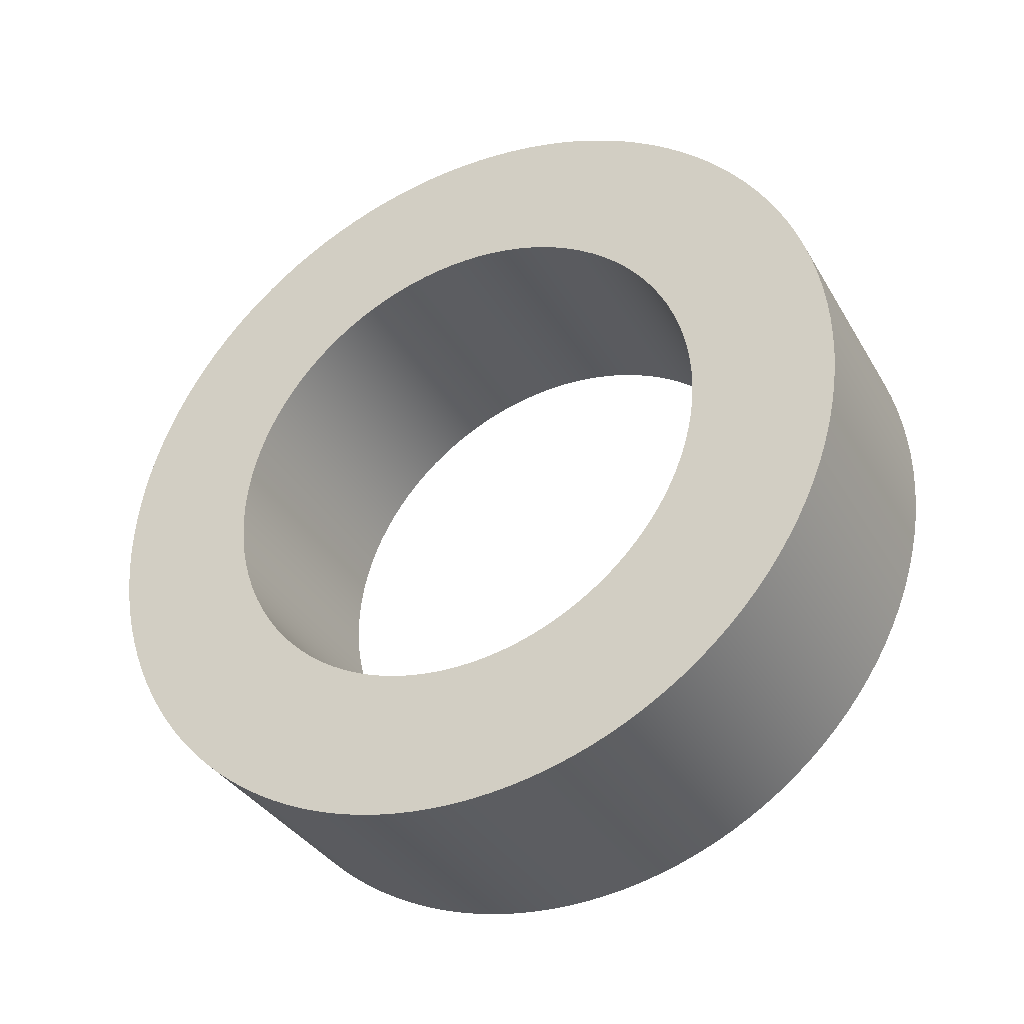
<metadata>
{"format":"obj","ext":"obj","renderer":"f3d","projection":"perspective","resolution":1024,"background":"white","views":[{"elev":-35.5,"azim":116.9,"up":"+Z"}]}
</metadata>
<code>
g Body9
v 1 35.6 1
v 1 35.61 0.5939
v 1 35.65 0.1894
v 1 35.71 -0.2118
v 1 35.8 -0.6081
v 1 35.92 -0.998
v 1 36.06 -1.38
v 1 36.22 -1.752
v 1 36.4 -2.113
v 1 36.61 -2.462
v 1 36.84 -2.796
v 1 37.09 -3.116
v 1 37.37 -3.419
v 1 37.66 -3.704
v 1 37.96 -3.97
v 1 38.29 -4.216
v 1 38.62 -4.441
v 1 38.98 -4.644
v 1 39.34 -4.824
v 1 39.71 -4.981
v 1 40.1 -5.114
v 1 40.49 -5.223
v 1 40.89 -5.306
v 1 41.29 -5.364
v 1 41.7 -5.396
v 1 42.1 -5.402
v 1 42.51 -5.383
v 1 42.91 -5.338
v 1 43.31 -5.267
v 1 43.71 -5.172
v 1 44.09 -5.051
v 1 44.47 -4.906
v 1 44.84 -4.737
v 1 45.2 -4.545
v 1 45.55 -4.331
v 1 45.88 -4.095
v 1 46.19 -3.839
v 1 46.49 -3.563
v 1 46.77 -3.269
v 1 47.03 -2.958
v 1 47.27 -2.631
v 1 47.49 -2.289
v 1 47.69 -1.934
v 1 47.87 -1.567
v 1 48.02 -1.19
v 1 48.14 -0.804
v 1 48.25 -0.4107
v 1 48.32 -0.0117
v 1 48.37 0.3913
v 1 48.4 0.7968
v 1 48.4 1.203
v 1 48.37 1.609
v 1 48.32 2.012
v 1 48.25 2.411
v 1 48.14 2.804
v 1 48.02 3.19
v 1 47.87 3.567
v 1 47.69 3.934
v 1 47.49 4.289
v 1 47.27 4.631
v 1 47.03 4.958
v 1 46.77 5.269
v 1 46.49 5.563
v 1 46.19 5.839
v 1 45.88 6.095
v 1 45.55 6.331
v 1 45.2 6.545
v 1 44.84 6.737
v 1 44.47 6.906
v 1 44.09 7.051
v 1 43.71 7.172
v 1 43.31 7.267
v 1 42.91 7.338
v 1 42.51 7.383
v 1 42.1 7.402
v 1 41.7 7.396
v 1 41.29 7.364
v 1 40.89 7.306
v 1 40.49 7.223
v 1 40.1 7.114
v 1 39.71 6.981
v 1 39.34 6.824
v 1 38.98 6.644
v 1 38.62 6.441
v 1 38.29 6.216
v 1 37.96 5.97
v 1 37.66 5.704
v 1 37.37 5.419
v 1 37.09 5.116
v 1 36.84 4.796
v 1 36.61 4.462
v 1 36.4 4.113
v 1 36.22 3.752
v 1 36.06 3.38
v 1 35.92 2.998
v 1 35.8 2.608
v 1 35.71 2.212
v 1 35.65 1.811
v 1 35.61 1.406
v 1 32 1
v 1 32.01 1.506
v 1 32.05 2.012
v 1 32.12 2.514
v 1 32.2 3.013
v 1 32.32 3.507
v 1 32.46 3.994
v 1 32.62 4.473
v 1 32.81 4.944
v 1 33.02 5.404
v 1 33.26 5.853
v 1 33.51 6.29
v 1 33.79 6.713
v 1 34.09 7.121
v 1 34.41 7.514
v 1 34.75 7.89
v 1 35.11 8.248
v 1 35.49 8.588
v 1 35.88 8.908
v 1 36.29 9.208
v 1 36.71 9.486
v 1 37.15 9.743
v 1 37.6 9.978
v 1 38.06 10.19
v 1 38.53 10.38
v 1 39.01 10.54
v 1 39.49 10.68
v 1 39.99 10.8
v 1 40.49 10.88
v 1 40.99 10.95
v 1 41.49 10.99
v 1 42 11
v 1 42.51 10.99
v 1 43.01 10.95
v 1 43.51 10.88
v 1 44.01 10.8
v 1 44.51 10.68
v 1 44.99 10.54
v 1 45.47 10.38
v 1 45.94 10.19
v 1 46.4 9.978
v 1 46.85 9.743
v 1 47.29 9.486
v 1 47.71 9.208
v 1 48.12 8.908
v 1 48.51 8.588
v 1 48.89 8.248
v 1 49.25 7.89
v 1 49.59 7.514
v 1 49.91 7.121
v 1 50.21 6.713
v 1 50.49 6.29
v 1 50.74 5.853
v 1 50.98 5.404
v 1 51.19 4.944
v 1 51.38 4.473
v 1 51.54 3.994
v 1 51.68 3.507
v 1 51.8 3.013
v 1 51.88 2.514
v 1 51.95 2.012
v 1 51.99 1.506
v 1 52 1
v 1 51.99 0.4935
v 1 51.95 -0.01168
v 1 51.88 -0.5143
v 1 51.8 -1.013
v 1 51.68 -1.507
v 1 51.54 -1.994
v 1 51.38 -2.473
v 1 51.19 -2.944
v 1 50.98 -3.404
v 1 50.74 -3.853
v 1 50.49 -4.29
v 1 50.21 -4.713
v 1 49.91 -5.121
v 1 49.59 -5.514
v 1 49.25 -5.89
v 1 48.89 -6.248
v 1 48.51 -6.588
v 1 48.12 -6.908
v 1 47.71 -7.208
v 1 47.29 -7.486
v 1 46.85 -7.743
v 1 46.4 -7.978
v 1 45.94 -8.19
v 1 45.47 -8.378
v 1 44.99 -8.541
v 1 44.51 -8.681
v 1 44.01 -8.795
v 1 43.51 -8.885
v 1 43.01 -8.949
v 1 42.51 -8.987
v 1 42 -9
v 1 41.49 -8.987
v 1 40.99 -8.949
v 1 40.49 -8.885
v 1 39.99 -8.795
v 1 39.49 -8.681
v 1 39.01 -8.541
v 1 38.53 -8.378
v 1 38.06 -8.19
v 1 37.6 -7.978
v 1 37.15 -7.743
v 1 36.71 -7.486
v 1 36.29 -7.208
v 1 35.88 -6.908
v 1 35.49 -6.588
v 1 35.11 -6.248
v 1 34.75 -5.89
v 1 34.41 -5.514
v 1 34.09 -5.121
v 1 33.79 -4.713
v 1 33.51 -4.29
v 1 33.26 -3.853
v 1 33.02 -3.404
v 1 32.81 -2.944
v 1 32.62 -2.473
v 1 32.46 -1.994
v 1 32.32 -1.507
v 1 32.2 -1.013
v 1 32.12 -0.5143
v 1 32.05 -0.01168
v 1 32.01 0.4935
v 7 35.6 1
v 7 35.61 0.5939
v 7 35.65 0.1894
v 7 35.71 -0.2118
v 7 35.8 -0.6081
v 7 35.92 -0.998
v 7 36.06 -1.38
v 7 36.22 -1.752
v 7 36.4 -2.113
v 7 36.61 -2.462
v 7 36.84 -2.796
v 7 37.09 -3.116
v 7 37.37 -3.419
v 7 37.66 -3.704
v 7 37.96 -3.97
v 7 38.29 -4.216
v 7 38.62 -4.441
v 7 38.98 -4.644
v 7 39.34 -4.824
v 7 39.71 -4.981
v 7 40.1 -5.114
v 7 40.49 -5.223
v 7 40.89 -5.306
v 7 41.29 -5.364
v 7 41.7 -5.396
v 7 42.1 -5.402
v 7 42.51 -5.383
v 7 42.91 -5.338
v 7 43.31 -5.267
v 7 43.71 -5.172
v 7 44.09 -5.051
v 7 44.47 -4.906
v 7 44.84 -4.737
v 7 45.2 -4.545
v 7 45.55 -4.331
v 7 45.88 -4.095
v 7 46.19 -3.839
v 7 46.49 -3.563
v 7 46.77 -3.269
v 7 47.03 -2.958
v 7 47.27 -2.631
v 7 47.49 -2.289
v 7 47.69 -1.934
v 7 47.87 -1.567
v 7 48.02 -1.19
v 7 48.14 -0.804
v 7 48.25 -0.4107
v 7 48.32 -0.0117
v 7 48.37 0.3913
v 7 48.4 0.7968
v 7 48.4 1.203
v 7 48.37 1.609
v 7 48.32 2.012
v 7 48.25 2.411
v 7 48.14 2.804
v 7 48.02 3.19
v 7 47.87 3.567
v 7 47.69 3.934
v 7 47.49 4.289
v 7 47.27 4.631
v 7 47.03 4.958
v 7 46.77 5.269
v 7 46.49 5.563
v 7 46.19 5.839
v 7 45.88 6.095
v 7 45.55 6.331
v 7 45.2 6.545
v 7 44.84 6.737
v 7 44.47 6.906
v 7 44.09 7.051
v 7 43.71 7.172
v 7 43.31 7.267
v 7 42.91 7.338
v 7 42.51 7.383
v 7 42.1 7.402
v 7 41.7 7.396
v 7 41.29 7.364
v 7 40.89 7.306
v 7 40.49 7.223
v 7 40.1 7.114
v 7 39.71 6.981
v 7 39.34 6.824
v 7 38.98 6.644
v 7 38.62 6.441
v 7 38.29 6.216
v 7 37.96 5.97
v 7 37.66 5.704
v 7 37.37 5.419
v 7 37.09 5.116
v 7 36.84 4.796
v 7 36.61 4.462
v 7 36.4 4.113
v 7 36.22 3.752
v 7 36.06 3.38
v 7 35.92 2.998
v 7 35.8 2.608
v 7 35.71 2.212
v 7 35.65 1.811
v 7 35.61 1.406
v 7 32 1
v 7 32.01 1.506
v 7 32.05 2.012
v 7 32.12 2.514
v 7 32.2 3.013
v 7 32.32 3.507
v 7 32.46 3.994
v 7 32.62 4.473
v 7 32.81 4.944
v 7 33.02 5.404
v 7 33.26 5.853
v 7 33.51 6.29
v 7 33.79 6.713
v 7 34.09 7.121
v 7 34.41 7.514
v 7 34.75 7.89
v 7 35.11 8.248
v 7 35.49 8.588
v 7 35.88 8.908
v 7 36.29 9.208
v 7 36.71 9.486
v 7 37.15 9.743
v 7 37.6 9.978
v 7 38.06 10.19
v 7 38.53 10.38
v 7 39.01 10.54
v 7 39.49 10.68
v 7 39.99 10.8
v 7 40.49 10.88
v 7 40.99 10.95
v 7 41.49 10.99
v 7 42 11
v 7 42.51 10.99
v 7 43.01 10.95
v 7 43.51 10.88
v 7 44.01 10.8
v 7 44.51 10.68
v 7 44.99 10.54
v 7 45.47 10.38
v 7 45.94 10.19
v 7 46.4 9.978
v 7 46.85 9.743
v 7 47.29 9.486
v 7 47.71 9.208
v 7 48.12 8.908
v 7 48.51 8.588
v 7 48.89 8.248
v 7 49.25 7.89
v 7 49.59 7.514
v 7 49.91 7.121
v 7 50.21 6.713
v 7 50.49 6.29
v 7 50.74 5.853
v 7 50.98 5.404
v 7 51.19 4.944
v 7 51.38 4.473
v 7 51.54 3.994
v 7 51.68 3.507
v 7 51.8 3.013
v 7 51.88 2.514
v 7 51.95 2.012
v 7 51.99 1.506
v 7 52 1
v 7 51.99 0.4935
v 7 51.95 -0.01168
v 7 51.88 -0.5143
v 7 51.8 -1.013
v 7 51.68 -1.507
v 7 51.54 -1.994
v 7 51.38 -2.473
v 7 51.19 -2.944
v 7 50.98 -3.404
v 7 50.74 -3.853
v 7 50.49 -4.29
v 7 50.21 -4.713
v 7 49.91 -5.121
v 7 49.59 -5.514
v 7 49.25 -5.89
v 7 48.89 -6.248
v 7 48.51 -6.588
v 7 48.12 -6.908
v 7 47.71 -7.208
v 7 47.29 -7.486
v 7 46.85 -7.743
v 7 46.4 -7.978
v 7 45.94 -8.19
v 7 45.47 -8.378
v 7 44.99 -8.541
v 7 44.51 -8.681
v 7 44.01 -8.795
v 7 43.51 -8.885
v 7 43.01 -8.949
v 7 42.51 -8.987
v 7 42 -9
v 7 41.49 -8.987
v 7 40.99 -8.949
v 7 40.49 -8.885
v 7 39.99 -8.795
v 7 39.49 -8.681
v 7 39.01 -8.541
v 7 38.53 -8.378
v 7 38.06 -8.19
v 7 37.6 -7.978
v 7 37.15 -7.743
v 7 36.71 -7.486
v 7 36.29 -7.208
v 7 35.88 -6.908
v 7 35.49 -6.588
v 7 35.11 -6.248
v 7 34.75 -5.89
v 7 34.41 -5.514
v 7 34.09 -5.121
v 7 33.79 -4.713
v 7 33.51 -4.29
v 7 33.26 -3.853
v 7 33.02 -3.404
v 7 32.81 -2.944
v 7 32.62 -2.473
v 7 32.46 -1.994
v 7 32.32 -1.507
v 7 32.2 -1.013
v 7 32.12 -0.5143
v 7 32.05 -0.01168
v 7 32.01 0.4935
f 2 223 1
f 1 223 100
f 1 100 101
f 223 2 222
f 222 2 3
f 222 3 221
f 221 3 4
f 221 4 220
f 220 4 5
f 220 5 219
f 219 5 218
f 218 5 6
f 218 6 217
f 217 6 7
f 217 7 216
f 216 7 8
f 216 8 215
f 215 8 9
f 215 9 214
f 214 9 213
f 213 9 10
f 213 10 212
f 212 10 11
f 212 11 211
f 211 11 12
f 211 12 210
f 210 12 13
f 210 13 209
f 209 13 208
f 208 13 14
f 208 14 207
f 207 14 15
f 207 15 206
f 206 15 16
f 206 16 205
f 205 16 17
f 205 17 204
f 204 17 203
f 203 17 18
f 203 18 202
f 202 18 19
f 202 19 201
f 201 19 20
f 201 20 200
f 200 20 21
f 200 21 199
f 199 21 198
f 198 21 22
f 198 22 197
f 197 22 23
f 197 23 196
f 196 23 24
f 196 24 195
f 195 24 25
f 195 25 194
f 194 25 193
f 193 25 26
f 193 26 192
f 192 26 27
f 192 27 191
f 191 27 28
f 191 28 190
f 190 28 29
f 190 29 189
f 189 29 188
f 188 29 187
f 187 29 186
f 186 29 185
f 185 29 184
f 184 29 183
f 183 29 182
f 182 29 181
f 181 29 180
f 180 29 179
f 179 29 30
f 179 30 31
f 31 32 179
f 179 32 33
f 179 33 34
f 34 35 179
f 179 35 36
f 179 36 37
f 179 37 178
f 178 37 38
f 178 38 177
f 177 38 39
f 177 39 176
f 176 39 40
f 176 40 175
f 175 40 41
f 175 41 174
f 174 41 173
f 173 41 42
f 173 42 172
f 172 42 43
f 172 43 171
f 171 43 44
f 171 44 170
f 170 44 45
f 170 45 169
f 169 45 168
f 168 45 46
f 168 46 167
f 167 46 47
f 167 47 166
f 166 47 48
f 166 48 165
f 165 48 49
f 165 49 164
f 164 49 163
f 163 49 50
f 163 50 162
f 162 50 51
f 162 51 161
f 161 51 52
f 161 52 160
f 160 52 159
f 159 52 53
f 159 53 158
f 158 53 54
f 158 54 157
f 157 54 55
f 157 55 156
f 156 55 56
f 156 56 155
f 155 56 154
f 154 56 57
f 154 57 153
f 153 57 58
f 153 58 152
f 152 58 59
f 152 59 151
f 151 59 60
f 151 60 150
f 150 60 149
f 149 60 61
f 149 61 148
f 148 61 62
f 148 62 147
f 147 62 63
f 147 63 146
f 146 63 64
f 146 64 145
f 145 64 144
f 144 64 65
f 144 65 143
f 143 65 66
f 143 66 142
f 142 66 67
f 142 67 141
f 141 67 68
f 141 68 140
f 140 68 139
f 139 68 69
f 139 69 138
f 138 69 70
f 138 70 137
f 137 70 71
f 137 71 136
f 136 71 72
f 136 72 135
f 135 72 134
f 134 72 73
f 134 73 133
f 133 73 74
f 133 74 132
f 132 74 75
f 132 75 131
f 131 75 76
f 131 76 130
f 130 76 129
f 129 76 77
f 129 77 128
f 128 77 78
f 128 78 127
f 127 78 79
f 127 79 126
f 126 79 80
f 126 80 125
f 125 80 124
f 124 80 81
f 124 81 123
f 123 81 82
f 123 82 122
f 122 82 83
f 122 83 121
f 121 83 84
f 121 84 120
f 120 84 119
f 119 84 85
f 119 85 118
f 118 85 86
f 118 86 117
f 117 86 87
f 117 87 116
f 116 87 88
f 116 88 115
f 115 88 114
f 114 88 89
f 114 89 113
f 113 89 90
f 113 90 112
f 112 90 91
f 112 91 111
f 111 91 92
f 111 92 110
f 110 92 109
f 109 92 93
f 109 93 108
f 108 93 94
f 108 94 107
f 107 94 95
f 107 95 106
f 106 95 96
f 106 96 105
f 105 96 104
f 104 96 97
f 104 97 103
f 103 97 98
f 103 98 102
f 102 98 99
f 102 99 101
f 101 99 1
f 99 322 1
f 1 322 224
f 1 224 2
f 2 224 225
f 2 225 3
f 3 225 226
f 3 226 4
f 4 226 227
f 4 227 5
f 5 227 228
f 5 228 6
f 6 228 229
f 6 229 7
f 7 229 230
f 7 230 8
f 8 230 231
f 8 231 9
f 9 231 232
f 9 232 10
f 10 232 233
f 10 233 11
f 11 233 234
f 11 234 12
f 12 234 235
f 12 235 13
f 13 235 236
f 13 236 14
f 14 236 237
f 14 237 15
f 15 237 238
f 15 238 16
f 16 238 239
f 16 239 17
f 17 239 240
f 17 240 18
f 18 240 241
f 18 241 19
f 19 241 242
f 19 242 20
f 20 242 243
f 20 243 21
f 21 243 244
f 21 244 22
f 22 244 245
f 22 245 23
f 23 245 246
f 23 246 24
f 24 246 247
f 24 247 25
f 25 247 248
f 25 248 26
f 26 248 249
f 26 249 27
f 27 249 250
f 27 250 28
f 28 250 251
f 28 251 29
f 29 251 252
f 29 252 30
f 30 252 253
f 30 253 31
f 31 253 254
f 31 254 32
f 32 254 255
f 32 255 33
f 33 255 256
f 33 256 34
f 34 256 257
f 34 257 35
f 35 257 258
f 35 258 36
f 36 258 259
f 36 259 37
f 37 259 260
f 37 260 38
f 38 260 261
f 38 261 39
f 39 261 262
f 39 262 40
f 40 262 263
f 40 263 41
f 41 263 264
f 41 264 42
f 42 264 265
f 42 265 43
f 43 265 266
f 43 266 44
f 44 266 267
f 44 267 45
f 45 267 268
f 45 268 46
f 46 268 269
f 46 269 47
f 47 269 270
f 47 270 48
f 48 270 271
f 48 271 49
f 49 271 272
f 49 272 50
f 50 272 273
f 50 273 51
f 51 273 274
f 51 274 52
f 52 274 275
f 52 275 53
f 53 275 276
f 53 276 54
f 54 276 277
f 54 277 55
f 55 277 278
f 55 278 56
f 56 278 279
f 56 279 57
f 57 279 280
f 57 280 58
f 58 280 281
f 58 281 59
f 59 281 282
f 59 282 60
f 60 282 283
f 60 283 61
f 61 283 284
f 61 284 62
f 62 284 285
f 62 285 63
f 63 285 286
f 63 286 64
f 64 286 287
f 64 287 65
f 65 287 288
f 65 288 66
f 66 288 289
f 66 289 67
f 67 289 290
f 67 290 68
f 68 290 291
f 68 291 69
f 69 291 292
f 69 292 70
f 70 292 293
f 70 293 71
f 71 293 294
f 71 294 72
f 72 294 295
f 72 295 73
f 73 295 296
f 73 296 74
f 74 296 297
f 74 297 75
f 75 297 298
f 75 298 76
f 76 298 299
f 76 299 77
f 77 299 300
f 77 300 78
f 78 300 301
f 78 301 79
f 79 301 302
f 79 302 80
f 80 302 303
f 80 303 81
f 81 303 304
f 81 304 82
f 82 304 305
f 82 305 83
f 83 305 306
f 83 306 84
f 84 306 307
f 84 307 85
f 85 307 308
f 85 308 86
f 86 308 309
f 86 309 87
f 87 309 310
f 87 310 88
f 88 310 311
f 88 311 89
f 89 311 312
f 89 312 90
f 90 312 313
f 90 313 91
f 91 313 314
f 91 314 92
f 92 314 315
f 92 315 93
f 93 315 316
f 93 316 94
f 94 316 317
f 94 317 95
f 95 317 318
f 95 318 96
f 96 318 319
f 96 319 97
f 97 319 320
f 97 320 98
f 98 320 321
f 98 321 99
f 99 321 322
f 223 446 100
f 100 446 323
f 100 323 101
f 101 323 324
f 101 324 102
f 102 324 325
f 102 325 103
f 103 325 326
f 103 326 104
f 104 326 327
f 104 327 105
f 105 327 328
f 105 328 106
f 106 328 329
f 106 329 107
f 107 329 330
f 107 330 108
f 108 330 331
f 108 331 109
f 109 331 332
f 109 332 110
f 110 332 333
f 110 333 111
f 111 333 334
f 111 334 112
f 112 334 335
f 112 335 113
f 113 335 336
f 113 336 114
f 114 336 337
f 114 337 115
f 115 337 338
f 115 338 116
f 116 338 339
f 116 339 117
f 117 339 340
f 117 340 118
f 118 340 341
f 118 341 119
f 119 341 342
f 119 342 120
f 120 342 343
f 120 343 121
f 121 343 344
f 121 344 122
f 122 344 345
f 122 345 123
f 123 345 346
f 123 346 124
f 124 346 347
f 124 347 125
f 125 347 348
f 125 348 126
f 126 348 349
f 126 349 127
f 127 349 350
f 127 350 128
f 128 350 351
f 128 351 129
f 129 351 352
f 129 352 130
f 130 352 353
f 130 353 131
f 131 353 354
f 131 354 132
f 132 354 355
f 132 355 133
f 133 355 356
f 133 356 134
f 134 356 357
f 134 357 135
f 135 357 358
f 135 358 136
f 136 358 359
f 136 359 137
f 137 359 360
f 137 360 138
f 138 360 361
f 138 361 139
f 139 361 362
f 139 362 140
f 140 362 363
f 140 363 141
f 141 363 364
f 141 364 142
f 142 364 365
f 142 365 143
f 143 365 366
f 143 366 144
f 144 366 367
f 144 367 145
f 145 367 368
f 145 368 146
f 146 368 369
f 146 369 147
f 147 369 370
f 147 370 148
f 148 370 371
f 148 371 149
f 149 371 372
f 149 372 150
f 150 372 373
f 150 373 151
f 151 373 374
f 151 374 152
f 152 374 375
f 152 375 153
f 153 375 376
f 153 376 154
f 154 376 377
f 154 377 155
f 155 377 378
f 155 378 156
f 156 378 379
f 156 379 157
f 157 379 380
f 157 380 158
f 158 380 381
f 158 381 159
f 159 381 382
f 159 382 160
f 160 382 383
f 160 383 161
f 161 383 384
f 161 384 162
f 162 384 385
f 162 385 163
f 163 385 386
f 163 386 164
f 164 386 387
f 164 387 165
f 165 387 388
f 165 388 166
f 166 388 389
f 166 389 167
f 167 389 390
f 167 390 168
f 168 390 391
f 168 391 169
f 169 391 392
f 169 392 170
f 170 392 393
f 170 393 171
f 171 393 394
f 171 394 172
f 172 394 395
f 172 395 173
f 173 395 396
f 173 396 174
f 174 396 397
f 174 397 175
f 175 397 398
f 175 398 176
f 176 398 399
f 176 399 177
f 177 399 400
f 177 400 178
f 178 400 401
f 178 401 179
f 179 401 402
f 179 402 180
f 180 402 403
f 180 403 181
f 181 403 404
f 181 404 182
f 182 404 405
f 182 405 183
f 183 405 406
f 183 406 184
f 184 406 407
f 184 407 185
f 185 407 408
f 185 408 186
f 186 408 409
f 186 409 187
f 187 409 410
f 187 410 188
f 188 410 411
f 188 411 189
f 189 411 412
f 189 412 190
f 190 412 413
f 190 413 191
f 191 413 414
f 191 414 192
f 192 414 415
f 192 415 193
f 193 415 416
f 193 416 194
f 194 416 417
f 194 417 195
f 195 417 418
f 195 418 196
f 196 418 419
f 196 419 197
f 197 419 420
f 197 420 198
f 198 420 421
f 198 421 199
f 199 421 422
f 199 422 200
f 200 422 423
f 200 423 201
f 201 423 424
f 201 424 202
f 202 424 425
f 202 425 203
f 203 425 426
f 203 426 204
f 204 426 427
f 204 427 205
f 205 427 428
f 205 428 206
f 206 428 429
f 206 429 207
f 207 429 430
f 207 430 208
f 208 430 431
f 208 431 209
f 209 431 432
f 209 432 210
f 210 432 433
f 210 433 211
f 211 433 434
f 211 434 212
f 212 434 435
f 212 435 213
f 213 435 436
f 213 436 214
f 214 436 437
f 214 437 215
f 215 437 438
f 215 438 216
f 216 438 439
f 216 439 217
f 217 439 440
f 217 440 218
f 218 440 441
f 218 441 219
f 219 441 442
f 219 442 220
f 220 442 443
f 220 443 221
f 221 443 444
f 221 444 222
f 222 444 445
f 222 445 223
f 223 445 446
f 322 324 224
f 224 324 323
f 224 323 446
f 324 322 325
f 325 322 321
f 325 321 326
f 326 321 320
f 326 320 327
f 327 320 319
f 327 319 328
f 328 319 329
f 329 319 318
f 329 318 330
f 330 318 317
f 330 317 331
f 331 317 316
f 331 316 332
f 332 316 315
f 332 315 333
f 333 315 334
f 334 315 314
f 334 314 335
f 335 314 313
f 335 313 336
f 336 313 312
f 336 312 337
f 337 312 311
f 337 311 338
f 338 311 339
f 339 311 310
f 339 310 340
f 340 310 309
f 340 309 341
f 341 309 308
f 341 308 342
f 342 308 307
f 342 307 343
f 343 307 344
f 344 307 306
f 344 306 345
f 345 306 305
f 345 305 346
f 346 305 304
f 346 304 347
f 347 304 303
f 347 303 348
f 348 303 349
f 349 303 302
f 349 302 350
f 350 302 301
f 350 301 351
f 351 301 300
f 351 300 352
f 352 300 299
f 352 299 353
f 353 299 354
f 354 299 298
f 354 298 355
f 355 298 297
f 355 297 356
f 356 297 296
f 356 296 357
f 357 296 295
f 357 295 358
f 358 295 359
f 359 295 294
f 359 294 360
f 360 294 293
f 360 293 361
f 361 293 292
f 361 292 362
f 362 292 291
f 362 291 363
f 363 291 364
f 364 291 290
f 364 290 365
f 365 290 289
f 365 289 366
f 366 289 288
f 366 288 367
f 367 288 287
f 367 287 368
f 368 287 369
f 369 287 286
f 369 286 370
f 370 286 285
f 370 285 371
f 371 285 284
f 371 284 372
f 372 284 283
f 372 283 373
f 373 283 374
f 374 283 282
f 374 282 375
f 375 282 281
f 375 281 376
f 376 281 280
f 376 280 377
f 377 280 279
f 377 279 378
f 378 279 379
f 379 279 278
f 379 278 380
f 380 278 277
f 380 277 381
f 381 277 276
f 381 276 382
f 382 276 275
f 382 275 383
f 383 275 384
f 384 275 274
f 384 274 385
f 385 274 273
f 385 273 386
f 386 273 272
f 386 272 387
f 387 272 388
f 388 272 271
f 388 271 389
f 389 271 270
f 389 270 390
f 390 270 269
f 390 269 391
f 391 269 268
f 391 268 392
f 392 268 393
f 393 268 267
f 393 267 394
f 394 267 266
f 394 266 395
f 395 266 265
f 395 265 396
f 396 265 264
f 396 264 397
f 397 264 398
f 398 264 263
f 398 263 399
f 399 263 262
f 399 262 400
f 400 262 261
f 400 261 401
f 401 261 260
f 401 260 259
f 259 258 401
f 401 258 257
f 401 257 256
f 256 255 401
f 401 255 254
f 401 254 253
f 253 252 401
f 401 252 402
f 402 252 403
f 403 252 404
f 404 252 405
f 405 252 406
f 406 252 407
f 407 252 408
f 408 252 251
f 408 251 409
f 409 251 410
f 410 251 411
f 411 251 412
f 412 251 413
f 413 251 414
f 414 251 250
f 414 250 415
f 415 250 249
f 415 249 416
f 416 249 248
f 416 248 417
f 417 248 418
f 418 248 247
f 418 247 419
f 419 247 246
f 419 246 420
f 420 246 245
f 420 245 421
f 421 245 244
f 421 244 422
f 422 244 423
f 423 244 243
f 423 243 424
f 424 243 242
f 424 242 425
f 425 242 241
f 425 241 426
f 426 241 240
f 426 240 427
f 427 240 428
f 428 240 239
f 428 239 429
f 429 239 238
f 429 238 430
f 430 238 237
f 430 237 431
f 431 237 236
f 431 236 432
f 432 236 433
f 433 236 235
f 433 235 434
f 434 235 234
f 434 234 435
f 435 234 233
f 435 233 436
f 436 233 232
f 436 232 437
f 437 232 438
f 438 232 231
f 438 231 439
f 439 231 230
f 439 230 440
f 440 230 229
f 440 229 441
f 441 229 228
f 441 228 442
f 442 228 443
f 443 228 227
f 443 227 444
f 444 227 226
f 444 226 445
f 445 226 225
f 445 225 446
f 446 225 224

</code>
